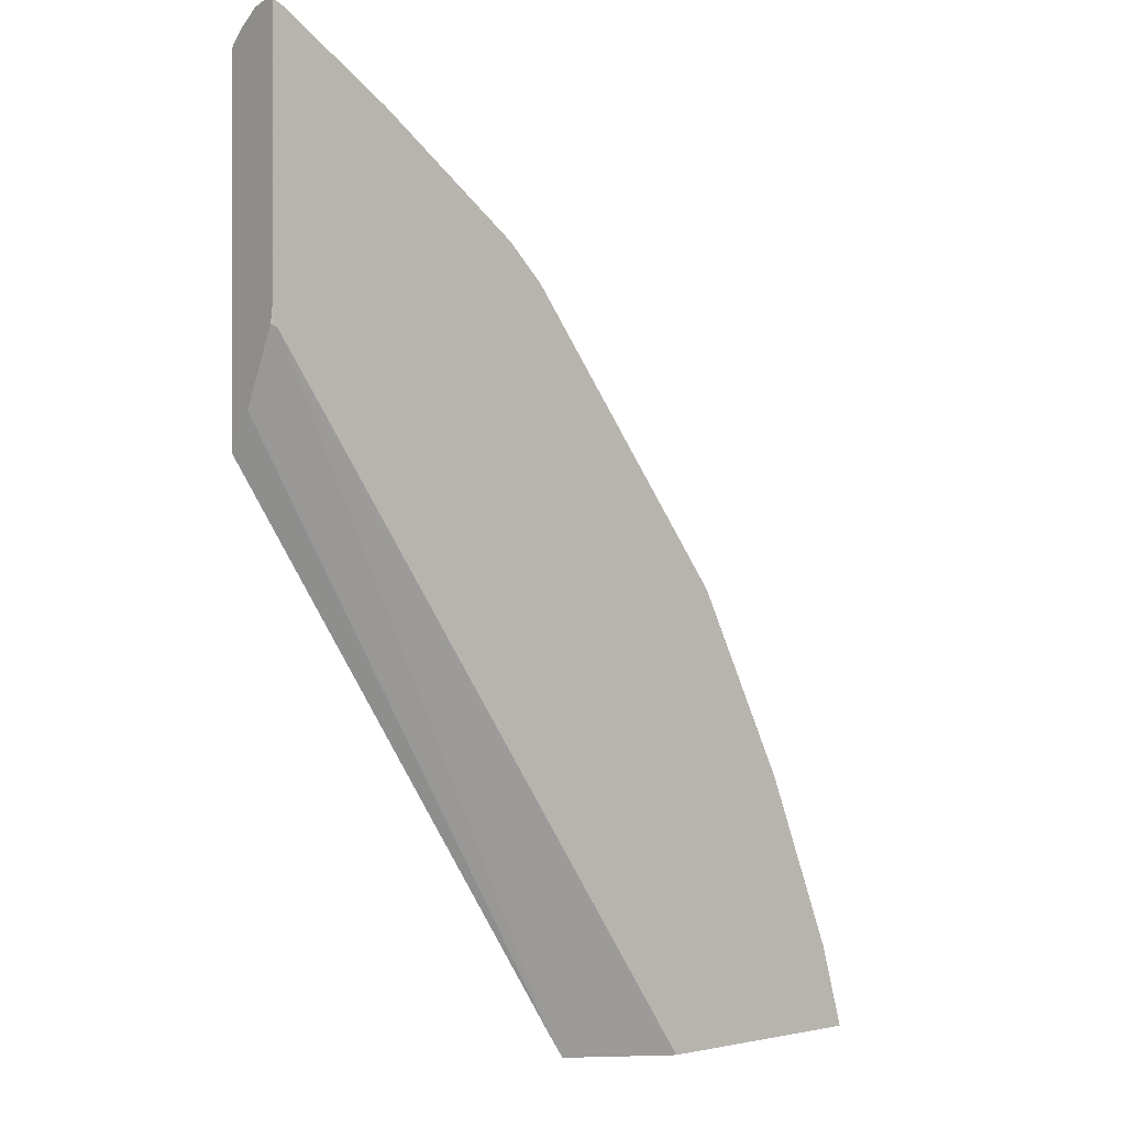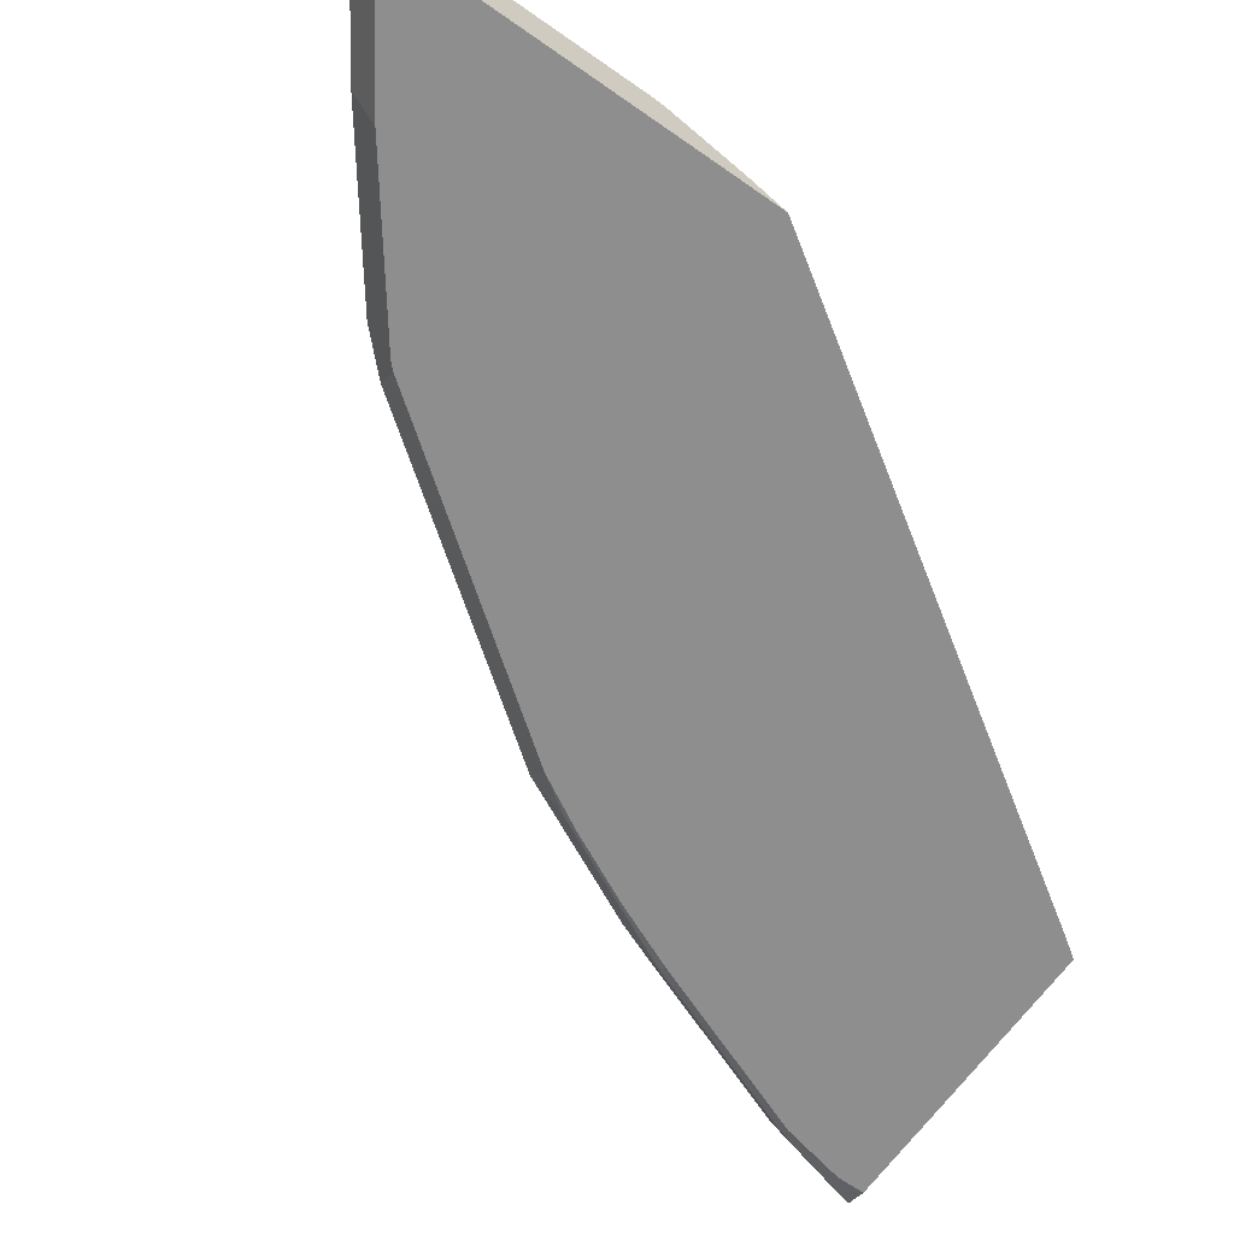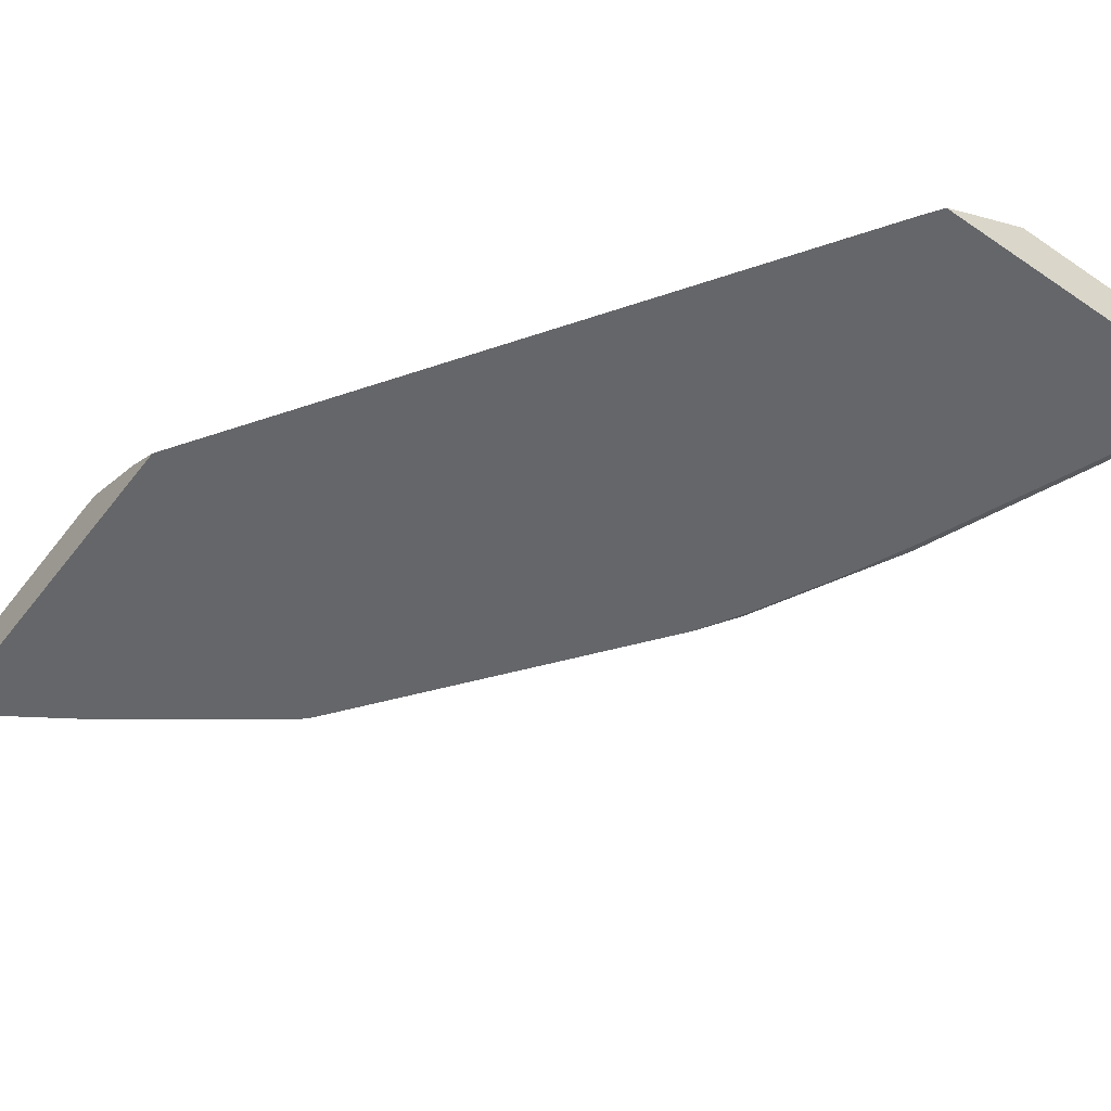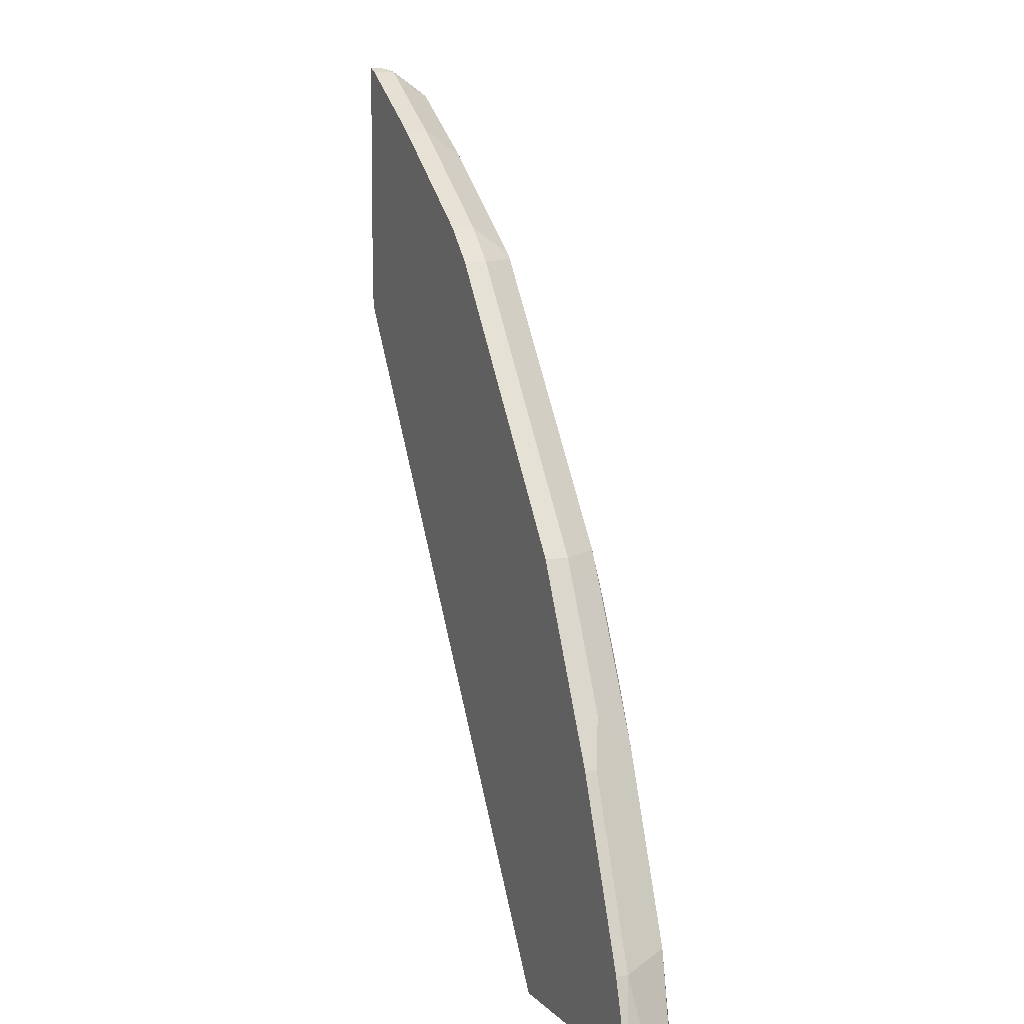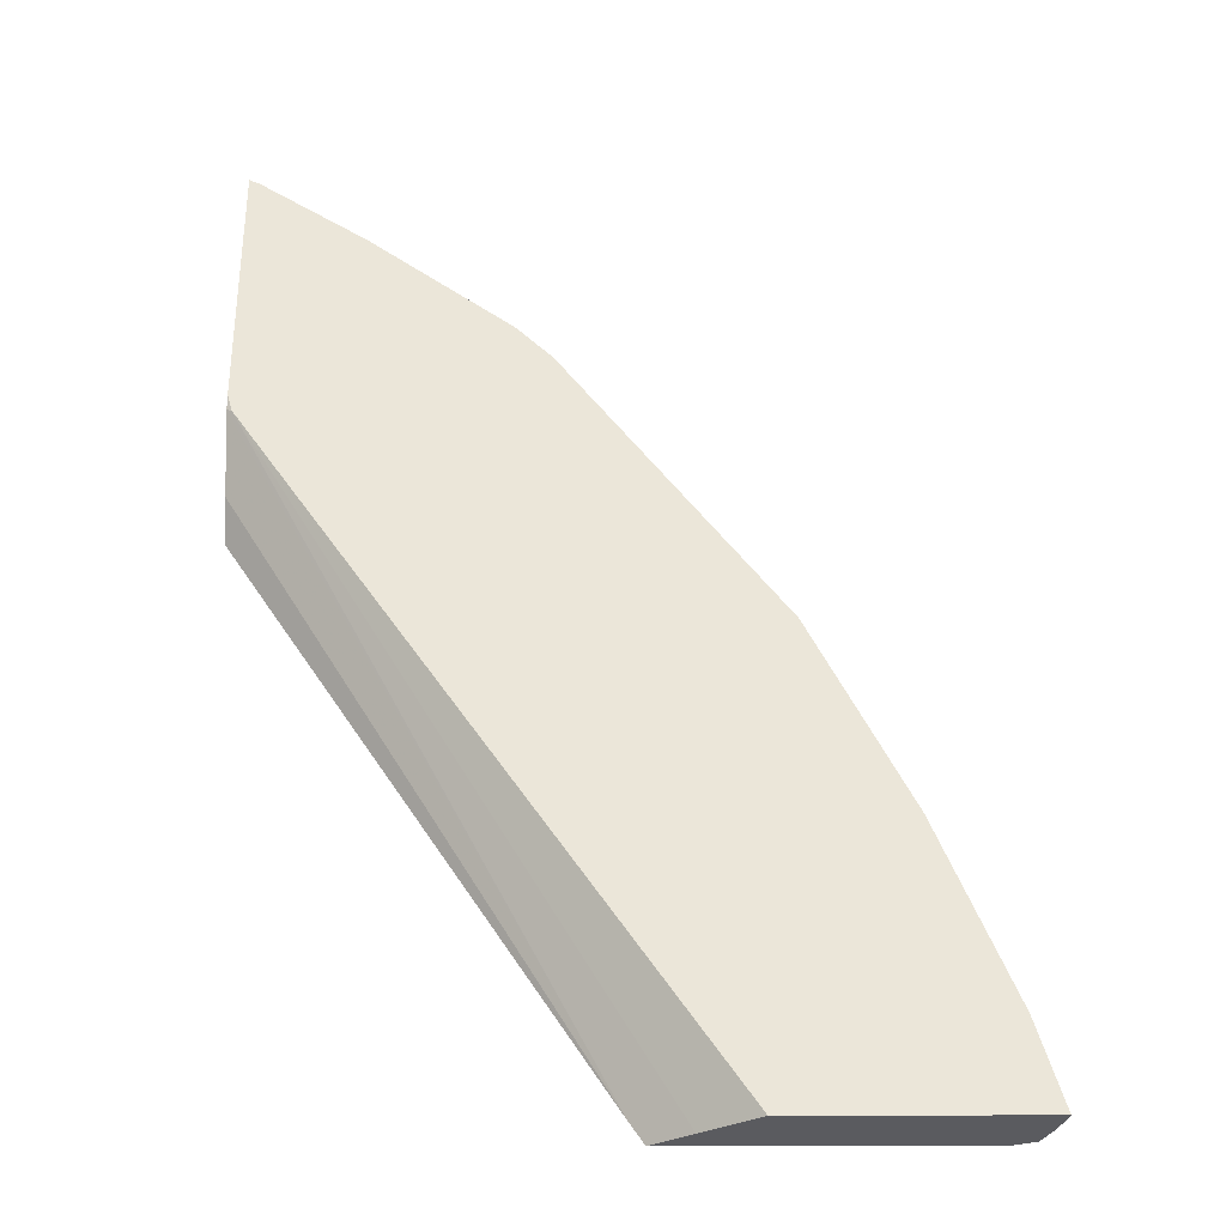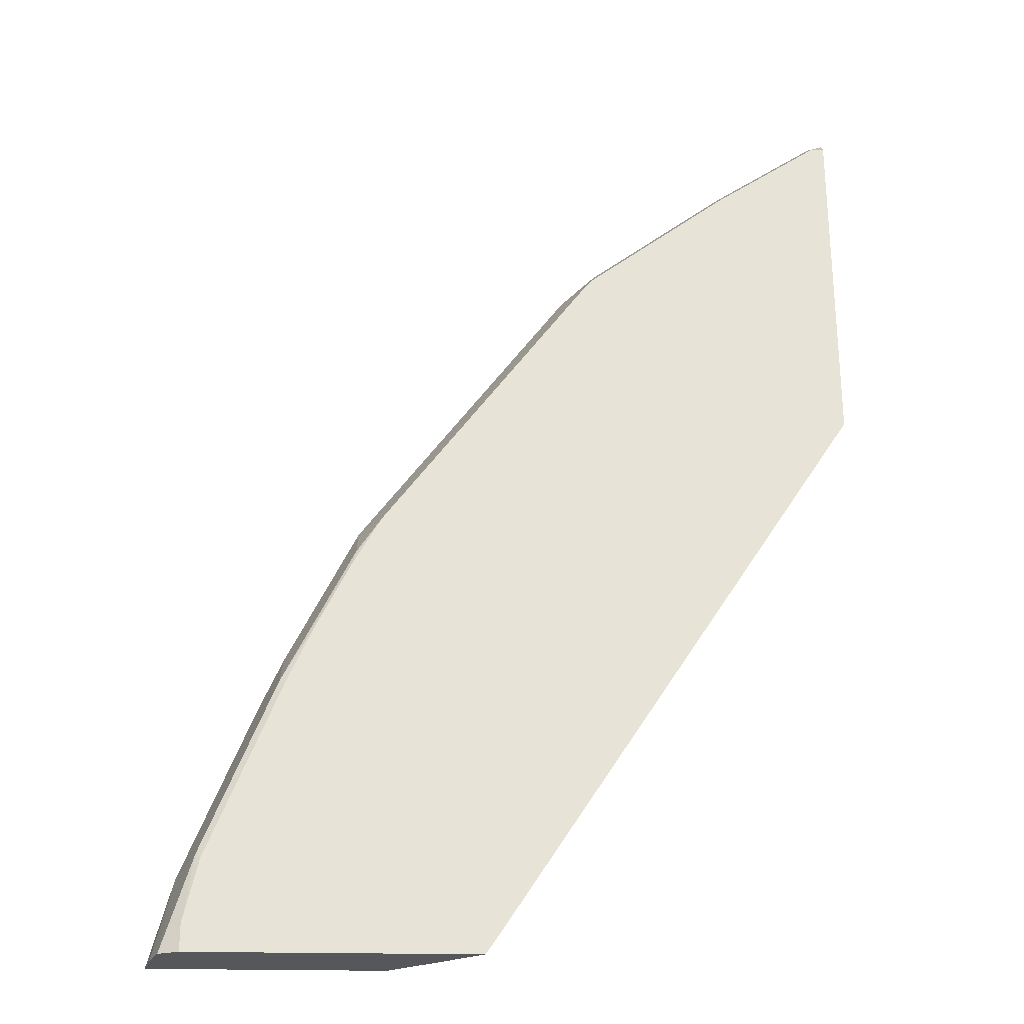
<metadata>
{"format":"obj","ext":"obj","renderer":"f3d","projection":"perspective","resolution":1024,"background":"white","views":[{"elev":-0.1,"azim":139.5,"up":"+Z"},{"elev":-65.0,"azim":54.8,"up":"+Y"},{"elev":-51.9,"azim":143.5,"up":"+Y"},{"elev":7.4,"azim":-112.6,"up":"+Z"},{"elev":-33.0,"azim":-179.7,"up":"+Z"},{"elev":-26.6,"azim":-1.8,"up":"+Z"}]}
</metadata>
<code>
v -0.9498 -0.05704 0.2473
v -0.9498 -0.05664 0.2473
v -0.9453 -0.07383 0.2473
v -0.9424 -0.07086 0.2622
v -0.9353 -0.06377 0.2976
v -0.8117 -0.05664 0.2473
v -0.9353 -0.05664 0.2976
v -0.9392 -0.08892 0.2473
v -0.9211 -0.09211 0.3047
v -0.9211 -0.07086 0.326
v -0.8928 -0.06377 0.4039
v -0.7794 -0.07794 0.2473
v -0.5351 -0.05664 0.6518
v -0.8928 -0.05664 0.4039
v -0.9267 -0.09358 0.2473
v -0.9267 -0.09358 0.2637
v -0.9182 -0.09358 0.3018
v -0.8786 -0.09211 0.411
v -0.8786 -0.07086 0.4322
v -0.8361 -0.07086 0.5173
v -0.8644 -0.05669 0.4606
v -0.7481 -0.09358 0.2592
v -0.7563 -0.09358 0.2473
v -0.532 -0.05664 0.6626
v -0.532 -0.05815 0.6533
v -0.8751 -0.05664 0.4393
v -0.8756 -0.09358 0.408
v -0.8588 -0.09358 0.4461
v -0.8376 -0.09358 0.4886
v -0.8361 -0.09211 0.496
v -0.8204 -0.09358 0.5188
v -0.7086 -0.07086 0.6873
v -0.8361 -0.05664 0.5173
v -0.8432 -0.05669 0.5031
v -0.532 -0.09358 0.5887
v -0.532 -0.0794 0.6108
v -0.532 -0.05664 0.818
v -0.6929 -0.09358 0.6887
v -0.6909 -0.09358 0.6908
v -0.6873 -0.07086 0.7085
v -0.7086 -0.05664 0.6873
v -0.532 -0.09358 0.7992
v -0.5385 -0.05664 0.8148
v -0.532 -0.0644 0.818
v -0.6888 -0.09358 0.6929
v -0.6873 -0.05664 0.7085
v -0.6023 -0.07086 0.7723
v -0.532 -0.08565 0.8071
v -0.54 -0.09358 0.7992
v -0.5385 -0.07086 0.8148
v -0.6023 -0.05664 0.7723
v -0.532 -0.07215 0.8161
v -0.6038 -0.09358 0.7567
f 24 37 44
f 20 41 33
f 20 33 34
f 20 34 21
f 20 30 31
f 22 36 35
f 21 33 26
f 22 25 36
f 20 32 41
f 21 34 33
f 20 31 32
f 15 28 27
f 18 30 20
f 18 29 30
f 18 28 29
f 18 27 28
f 15 38 31
f 15 17 16
f 15 27 17
f 15 29 28
f 15 31 29
f 24 44 52
f 18 20 19
f 24 52 48
f 43 51 47
f 24 42 35
f 15 39 38
f 48 52 50
f 47 49 50
f 47 53 49
f 44 50 52
f 43 47 50
f 42 48 49
f 40 51 46
f 40 47 51
f 40 53 47
f 40 45 53
f 39 45 40
f 37 50 44
f 48 50 49
f 37 43 50
f 32 46 41
f 32 40 46
f 32 39 40
f 32 38 39
f 31 38 32
f 29 31 30
f 24 36 25
f 24 35 36
f 24 48 42
f 15 45 39
f 2 33 41
f 15 49 53
f 4 8 5
f 3 8 4
f 2 13 6
f 2 24 13
f 2 37 24
f 2 43 37
f 2 51 43
f 2 46 51
f 2 41 46
f 2 26 33
f 5 8 9
f 2 14 26
f 1 5 7
f 1 4 5
f 1 3 4
f 1 8 3
f 1 15 8
f 1 23 15
f 1 12 23
f 1 6 12
f 1 2 6
f 15 53 45
f 2 7 14
f 5 9 10
f 1 7 2
f 5 11 14
f 15 42 49
f 5 10 11
f 15 35 42
f 15 22 35
f 15 23 22
f 14 21 26
f 13 24 25
f 12 22 23
f 12 13 22
f 11 21 14
f 11 20 21
f 13 25 22
f 8 16 9
f 6 13 12
f 11 19 20
f 8 15 16
f 9 16 17
f 9 17 27
f 5 14 7
f 9 27 18
f 9 18 11
f 9 11 10
f 11 18 19

</code>
